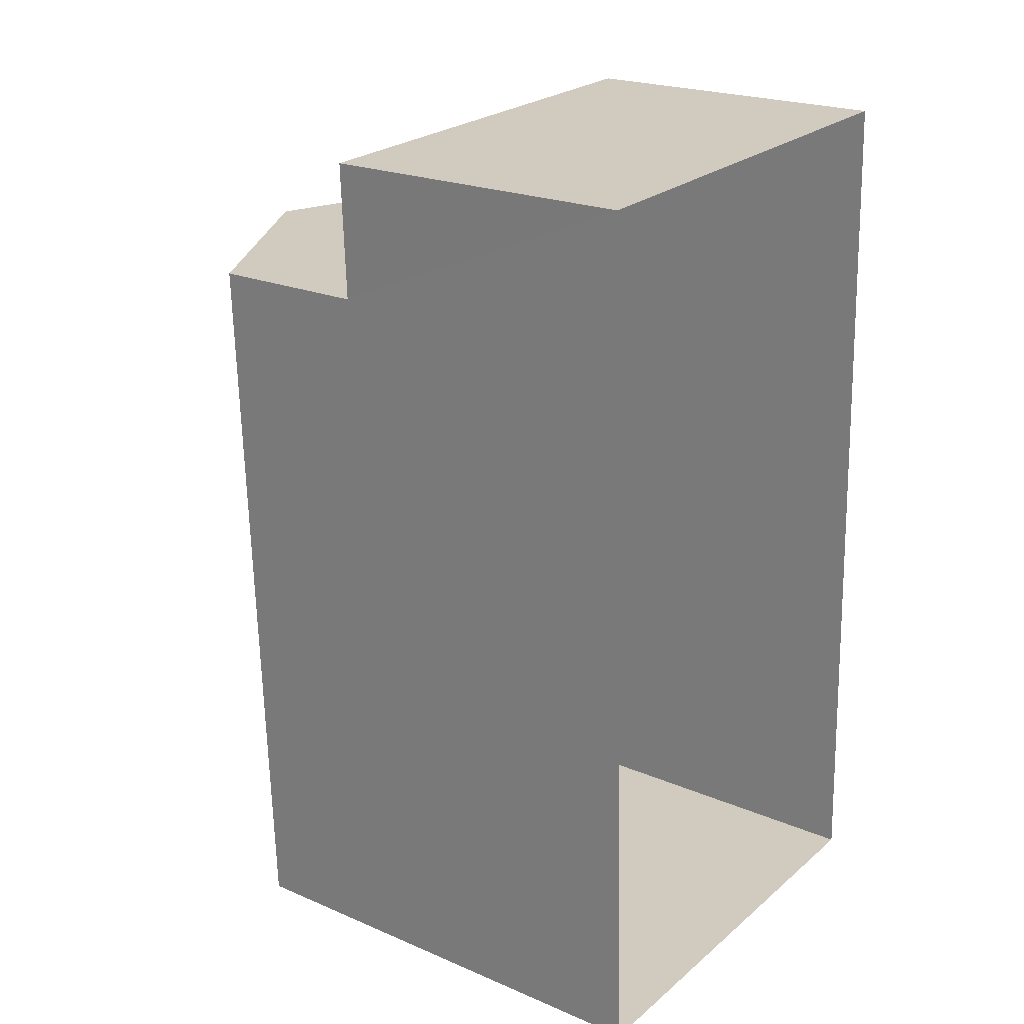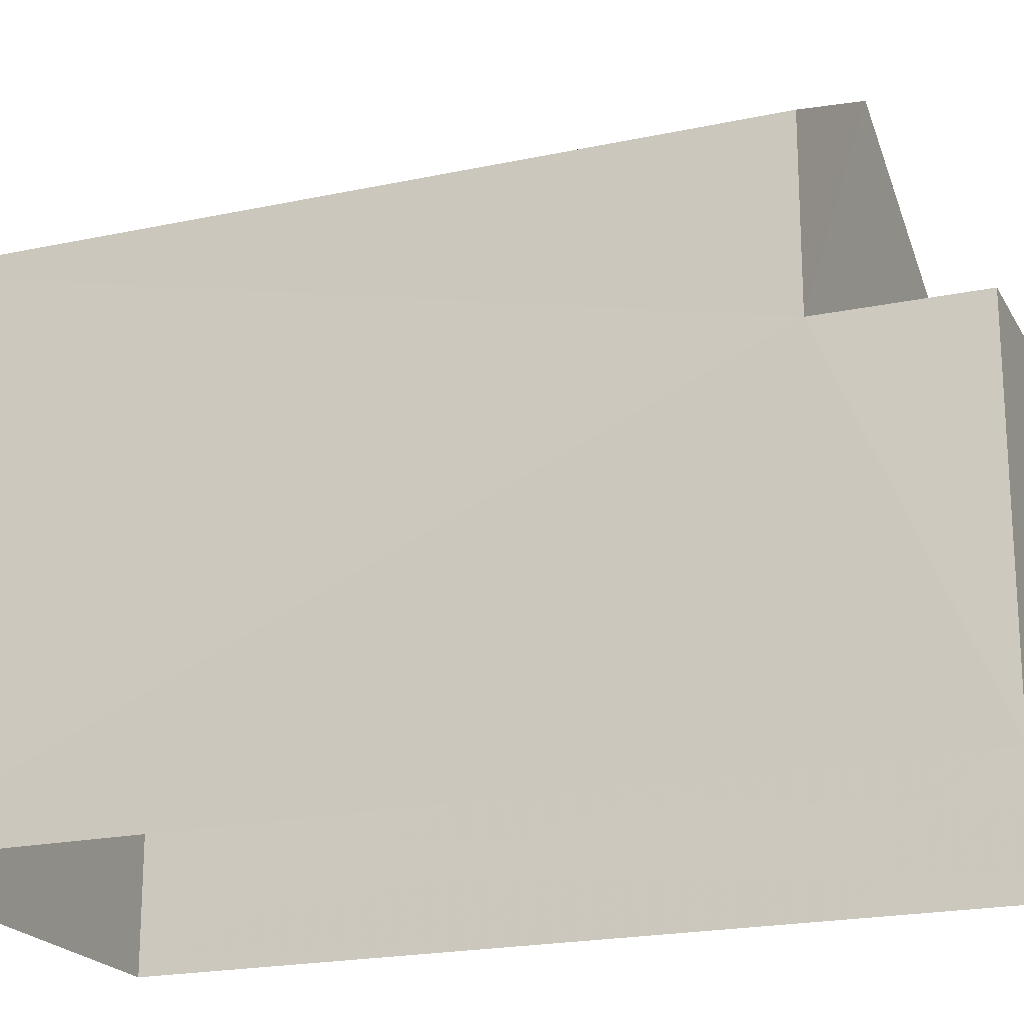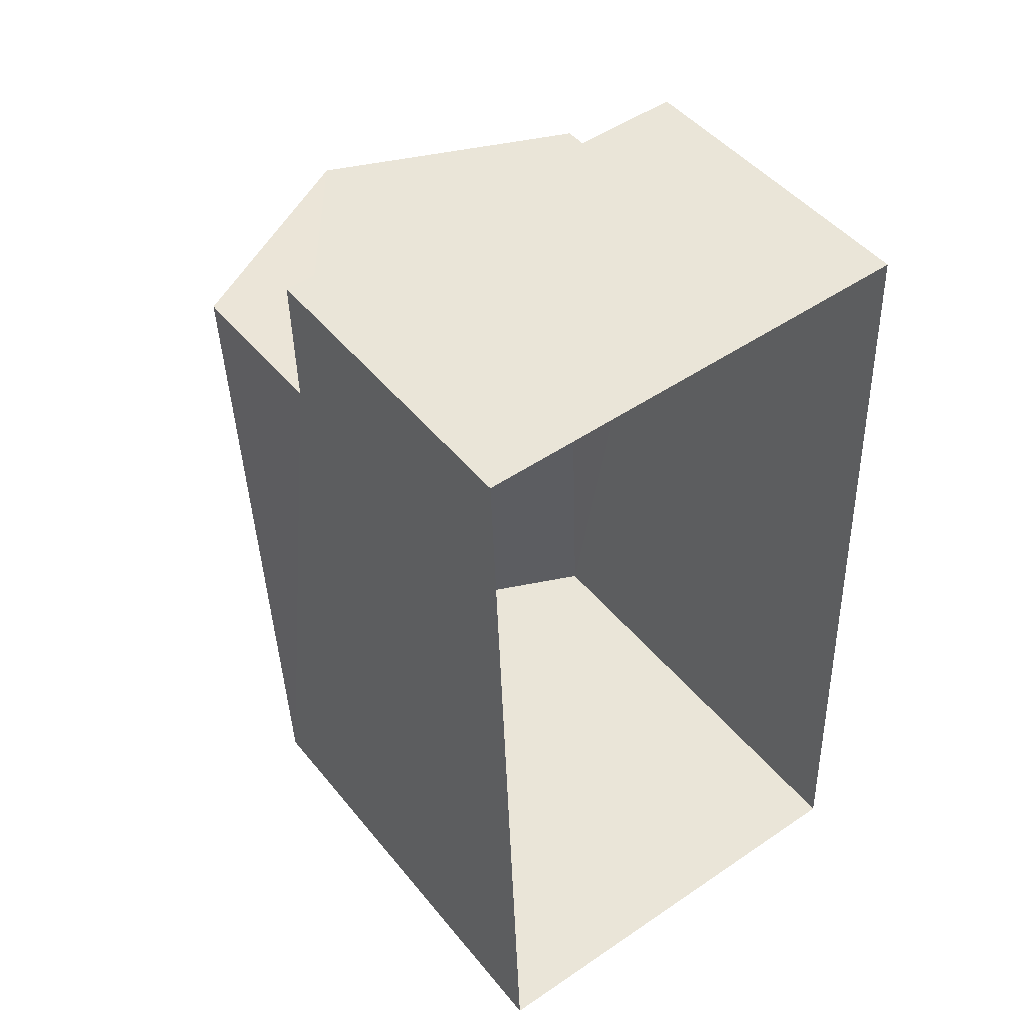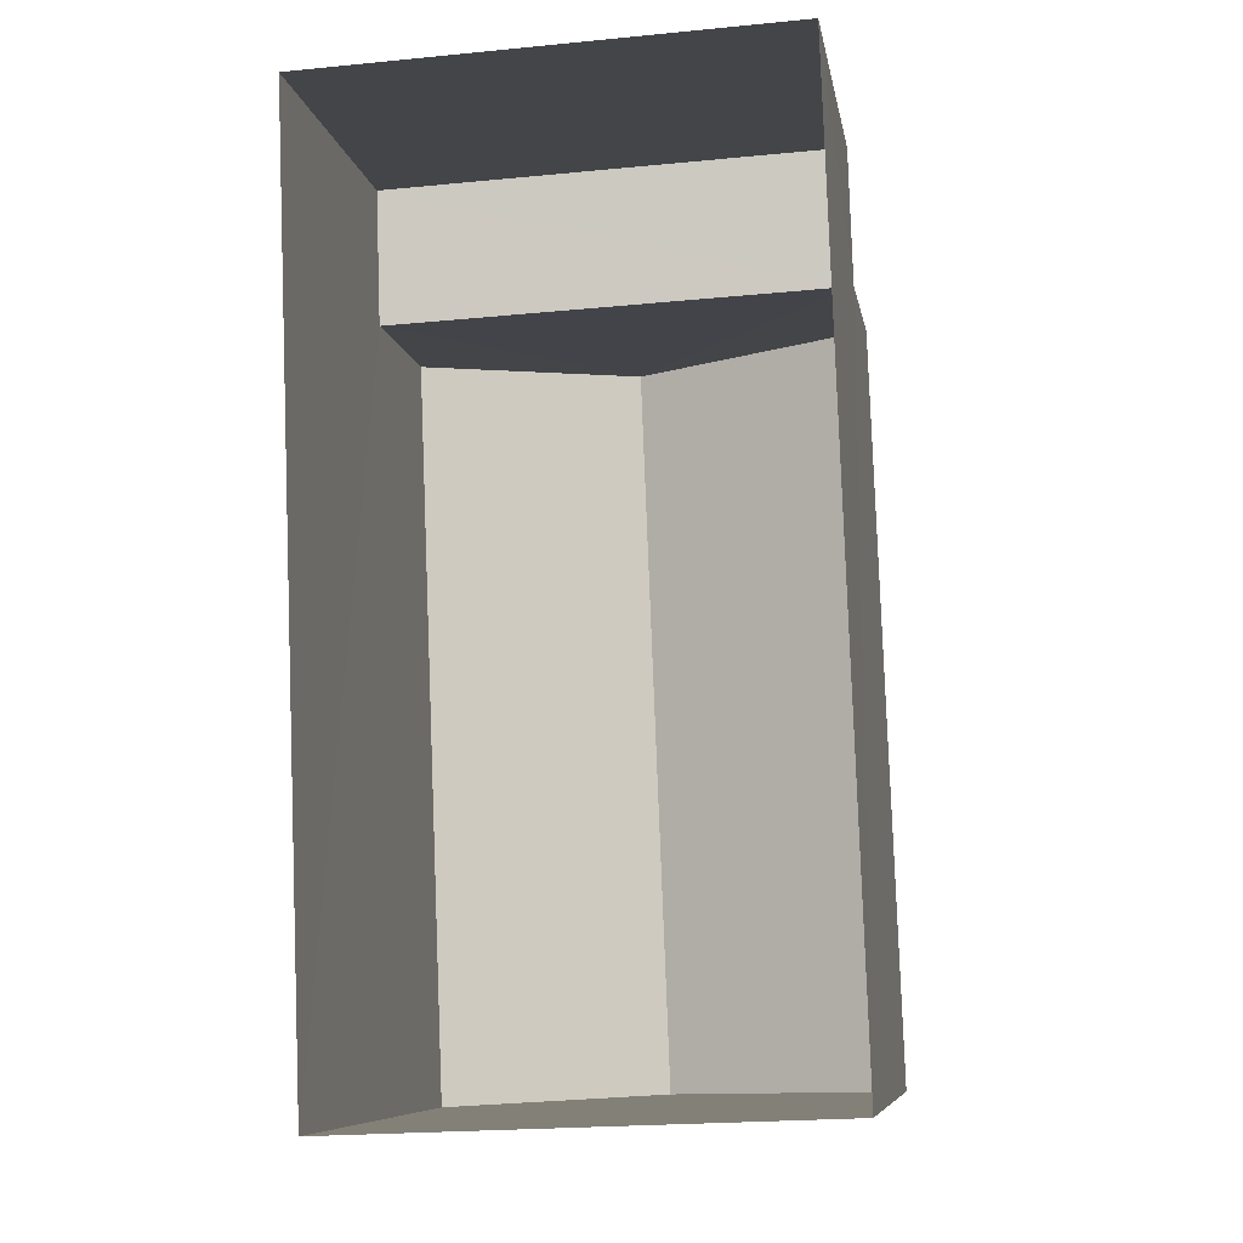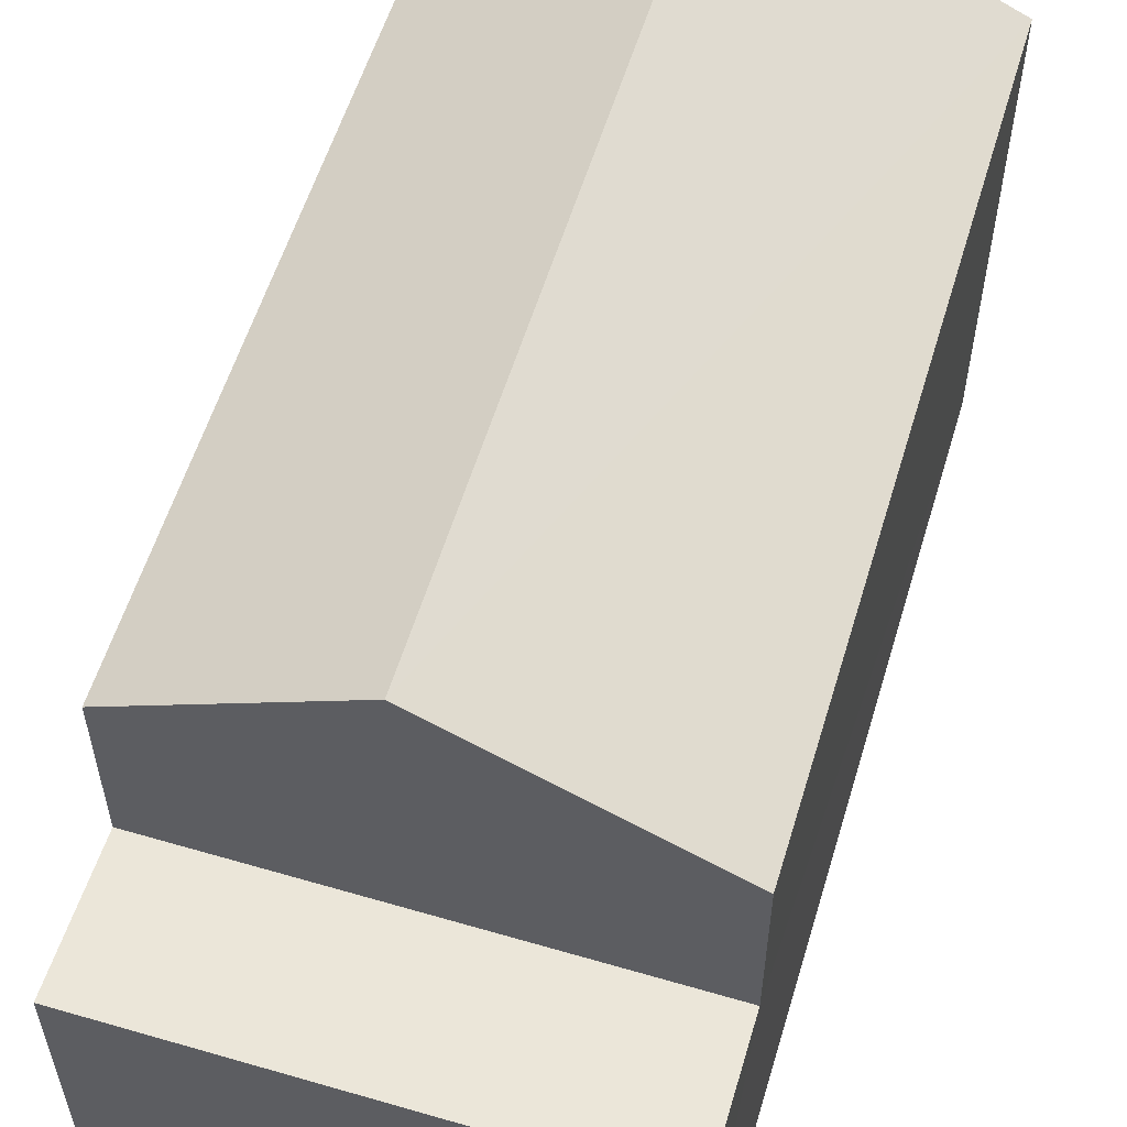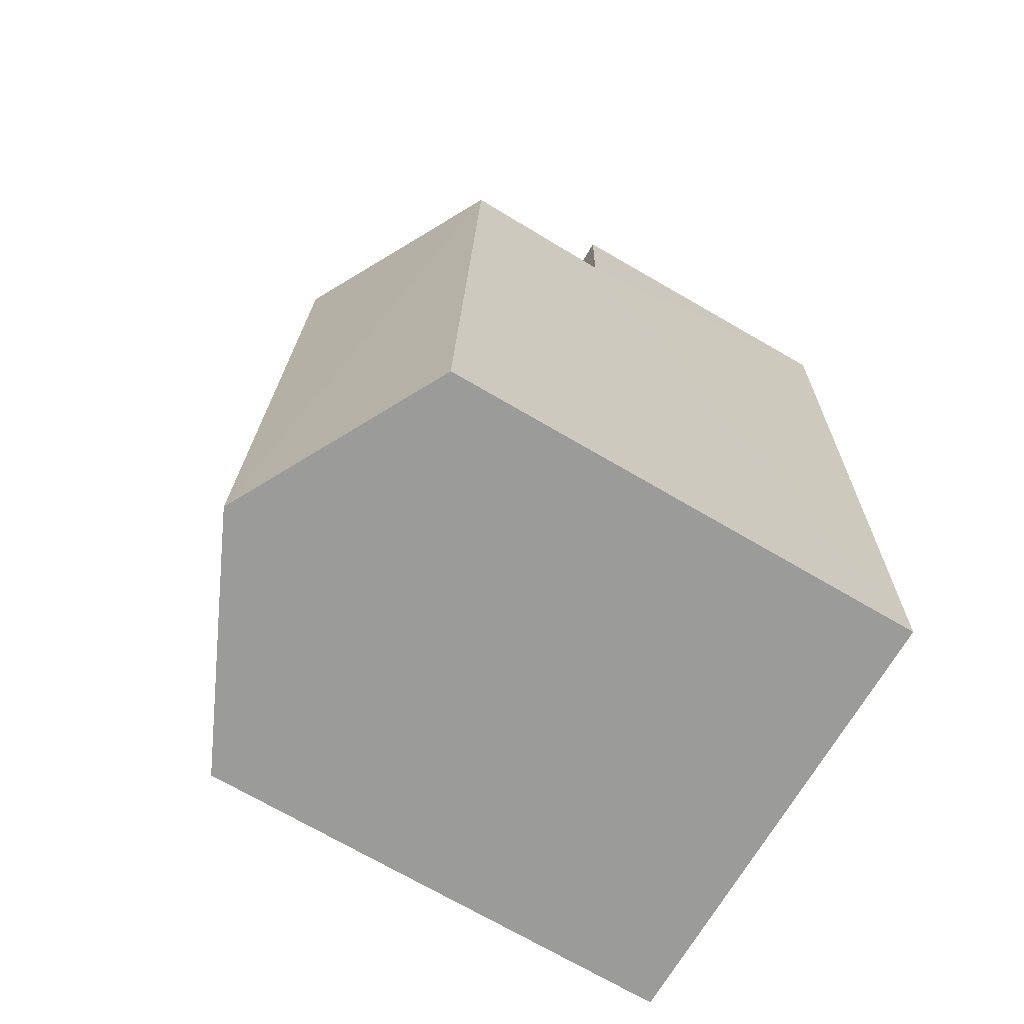
<metadata>
{"format":"obj","ext":"obj","renderer":"f3d","projection":"perspective","resolution":1024,"background":"white","views":[{"elev":21.8,"azim":126.9,"up":"+Y"},{"elev":-20.5,"azim":109.1,"up":"+Z"},{"elev":46.2,"azim":143.5,"up":"+Y"},{"elev":-8.3,"azim":-170.6,"up":"+Y"},{"elev":57.3,"azim":-165.4,"up":"+Z"},{"elev":-71.8,"azim":59.7,"up":"+Y"}]}
</metadata>
<code>
v -3.732e+05 -1.044e+05 25.81
v -3.732e+05 -1.045e+05 25.81
v -3.732e+05 -1.045e+05 25.81
v -3.732e+05 -1.044e+05 25.81
v -3.732e+05 -1.045e+05 34.06
v -3.732e+05 -1.045e+05 32.48
v -3.732e+05 -1.045e+05 34.06
v -3.732e+05 -1.045e+05 32.48
v -3.732e+05 -1.045e+05 32.48
v -3.732e+05 -1.045e+05 32.48
v -3.732e+05 -1.045e+05 30.24
v -3.732e+05 -1.044e+05 30.24
v -3.732e+05 -1.044e+05 30.24
v -3.732e+05 -1.045e+05 30.24
f 1 2 3
f 4 1 3
f 5 6 7
f 5 8 6
f 7 9 5
f 7 10 9
f 11 12 13
f 11 14 12
f 6 11 3
f 3 11 4
f 6 8 11
f 4 11 13
f 9 10 14
f 10 2 14
f 14 1 12
f 14 2 1
f 12 1 4
f 13 12 4
f 9 14 5
f 14 11 5
f 11 8 5
f 6 3 10
f 6 10 7
f 3 2 10

</code>
